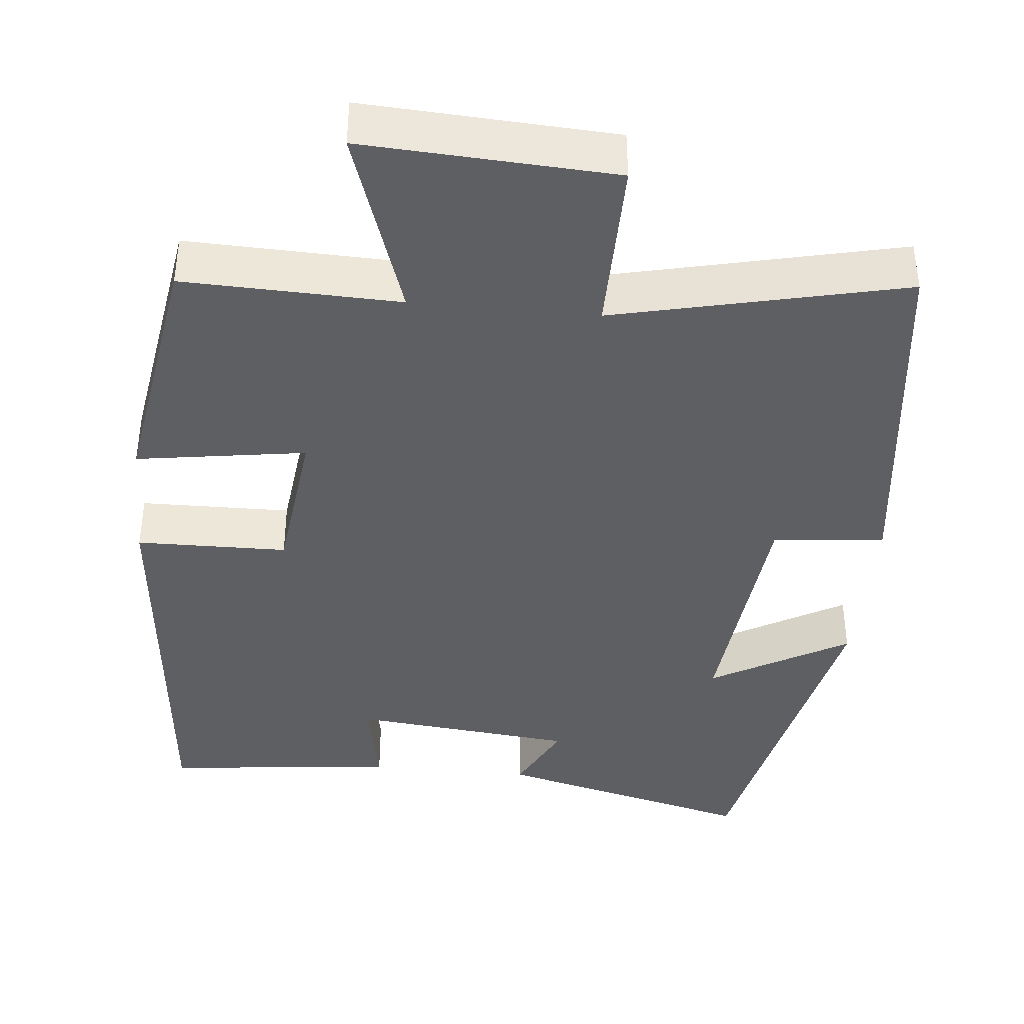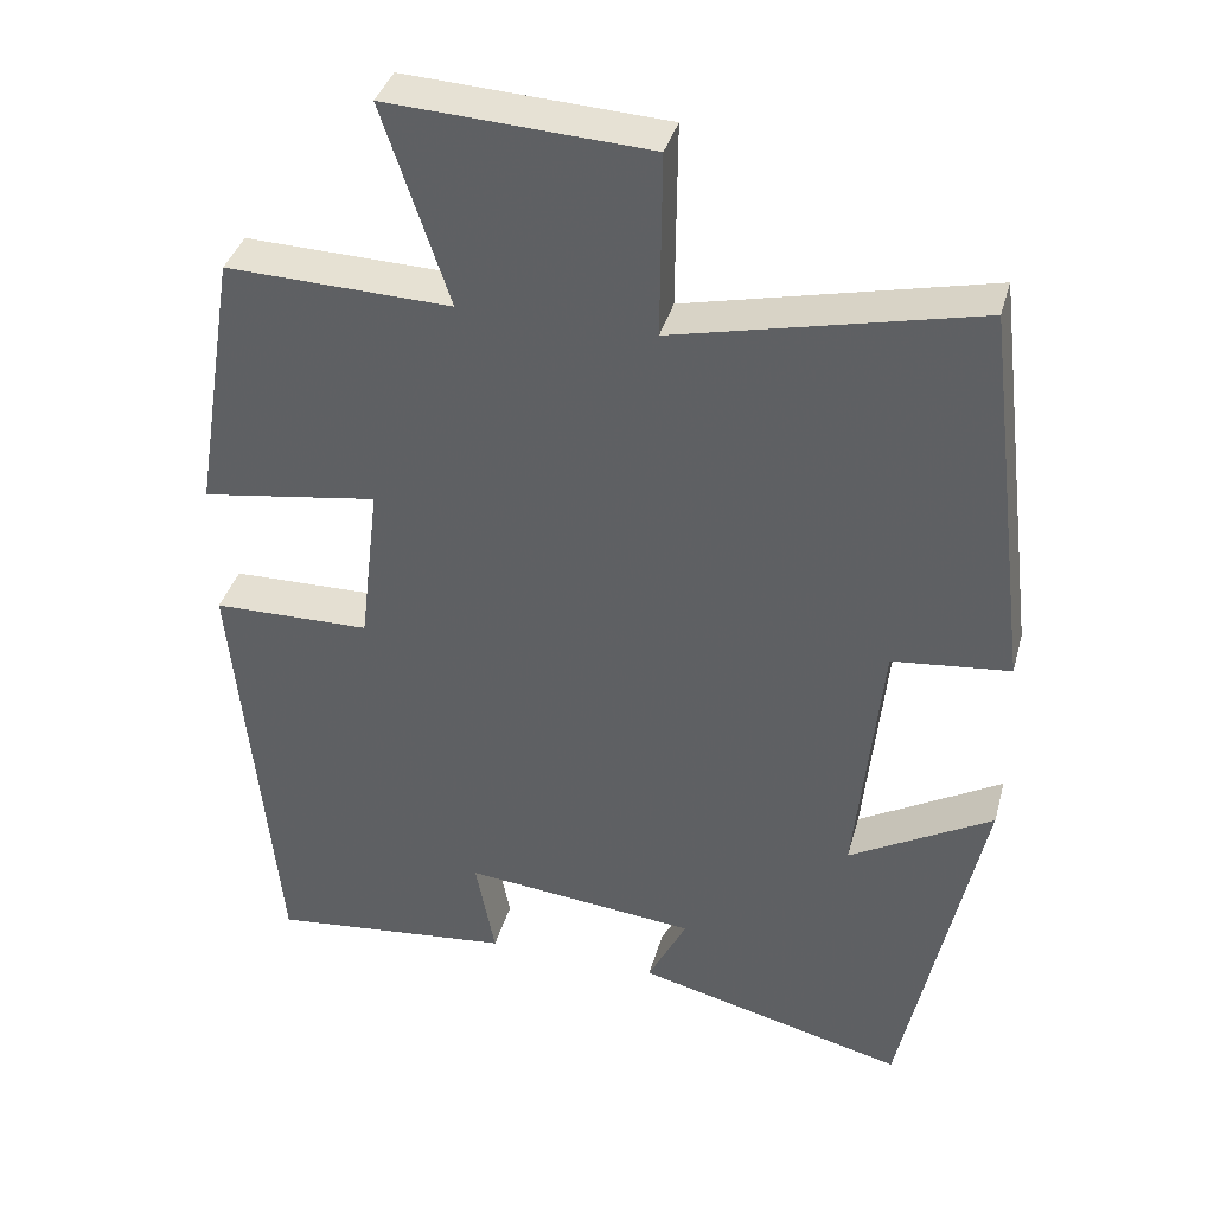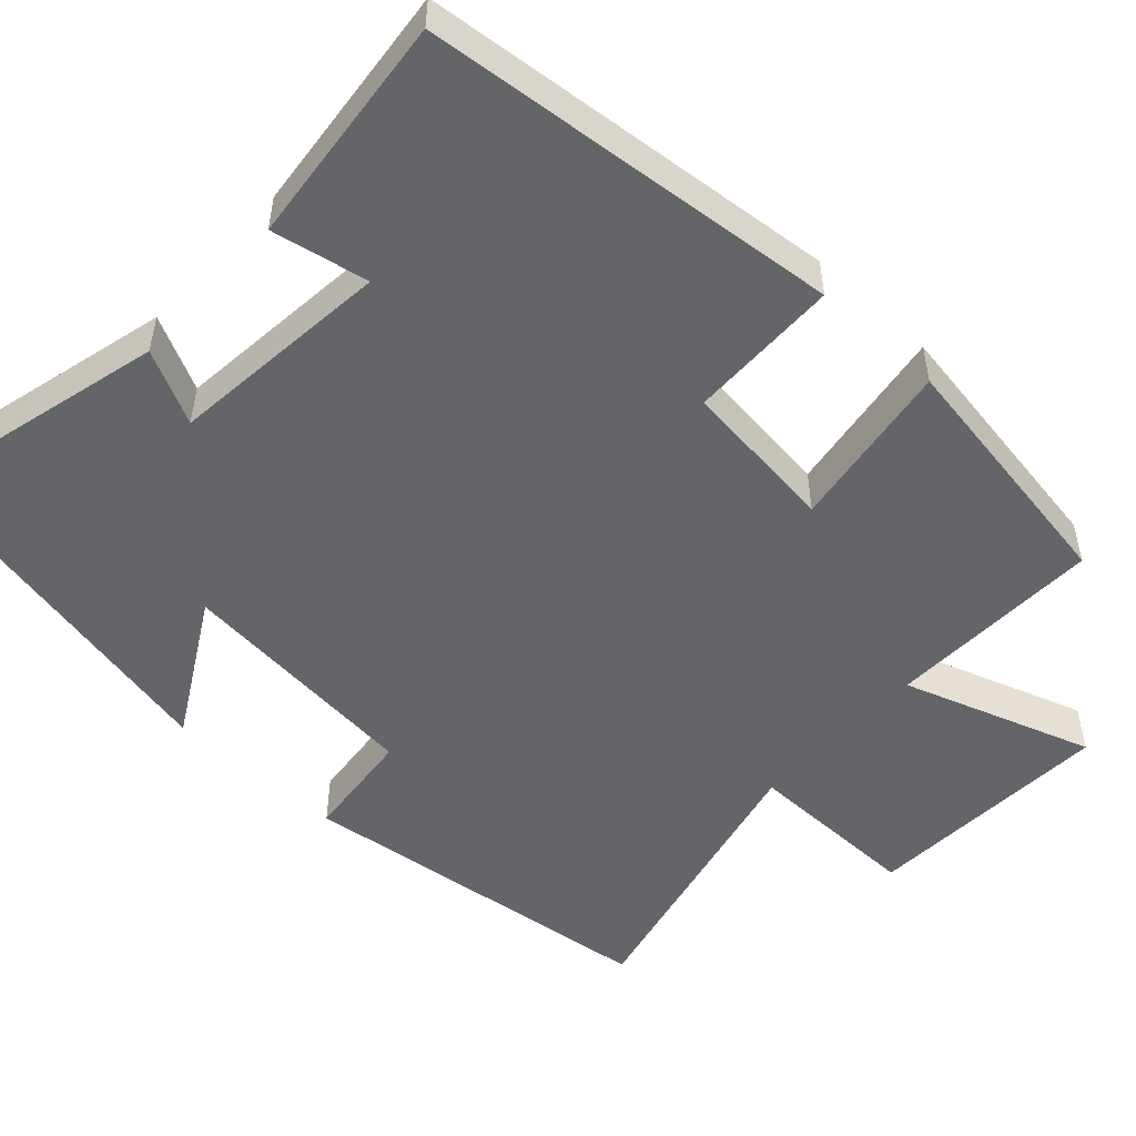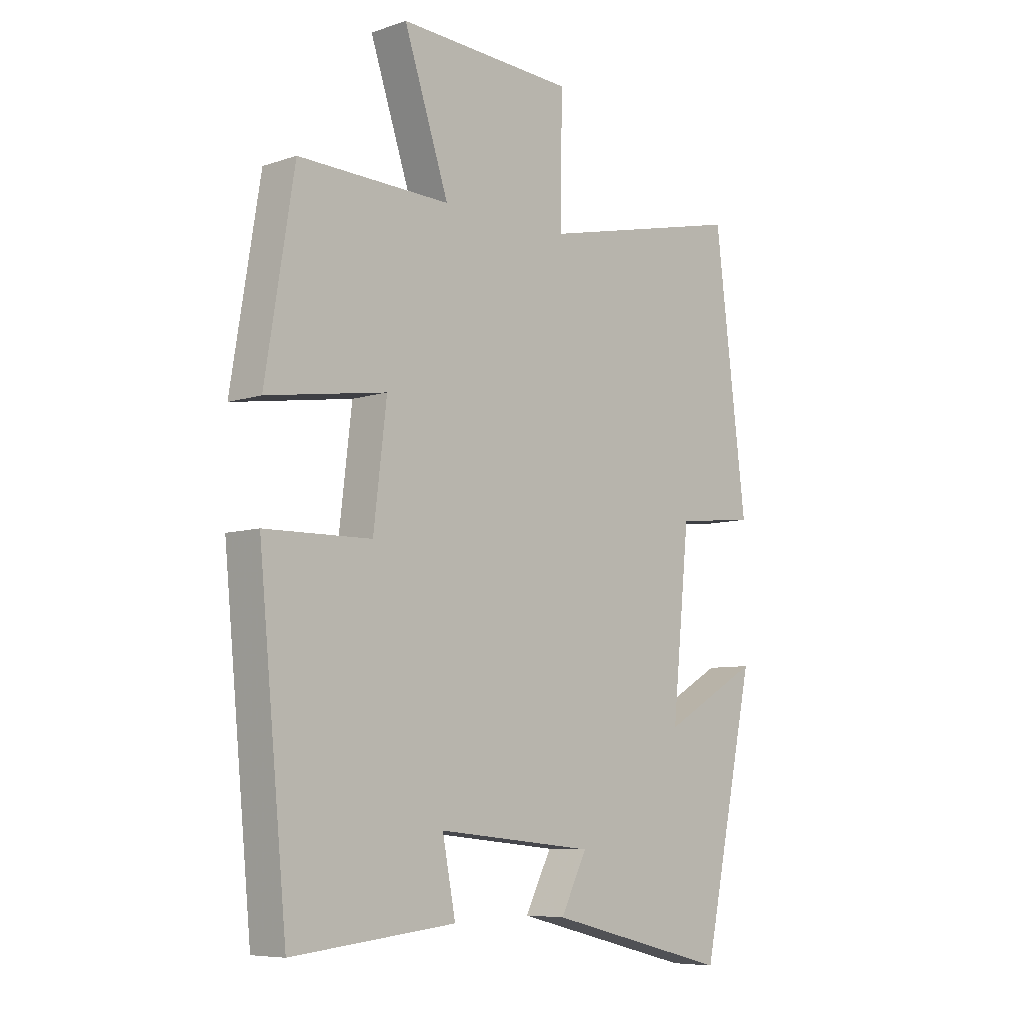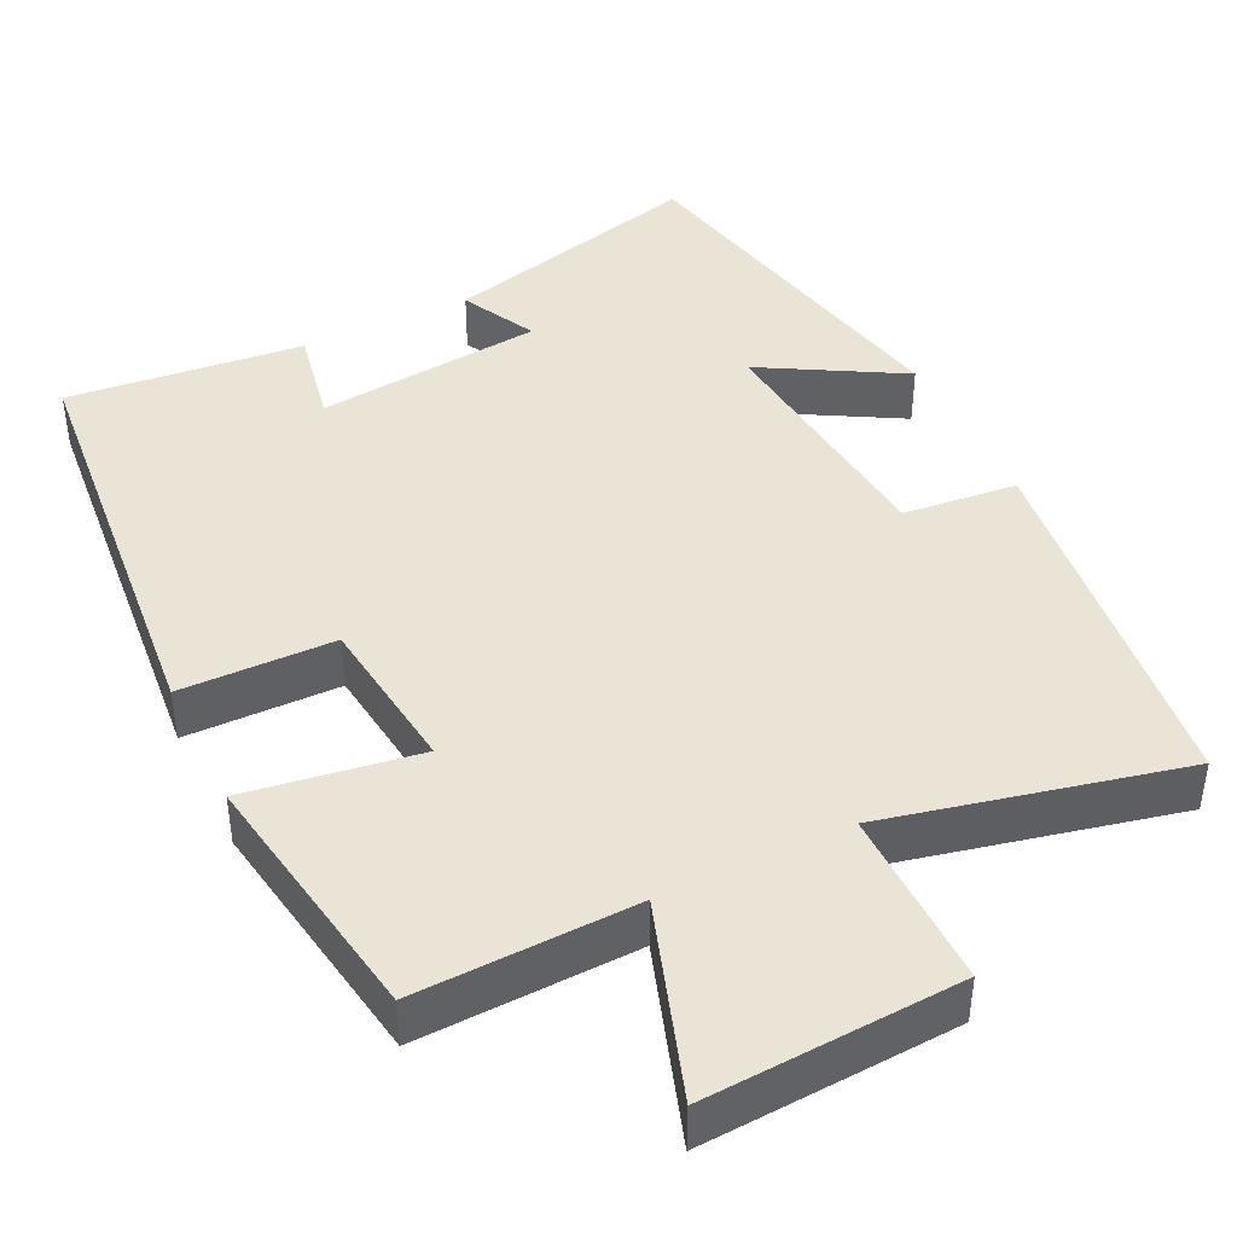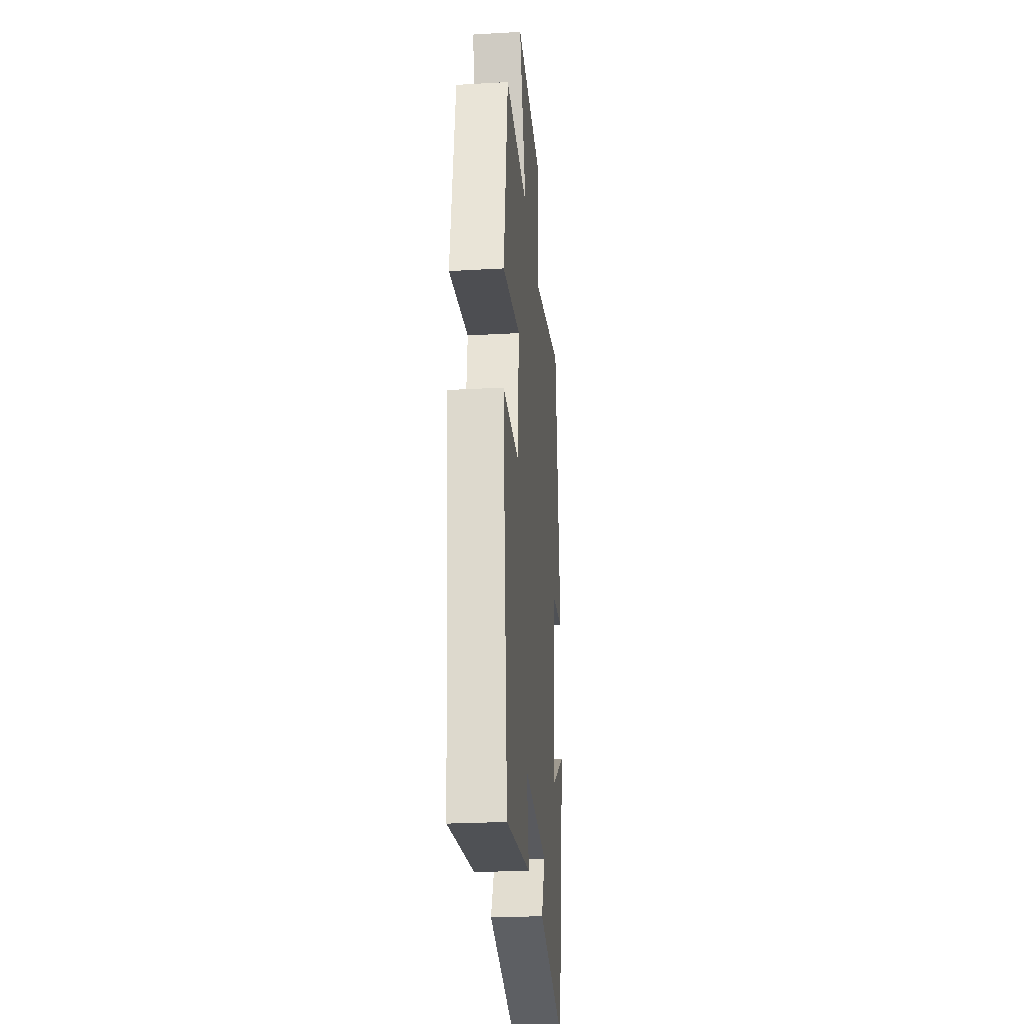
<metadata>
{"format":"obj","ext":"obj","renderer":"f3d","projection":"perspective","resolution":1024,"background":"white","views":[{"elev":-40.1,"azim":-5.5,"up":"+Y"},{"elev":37.6,"azim":15.0,"up":"+Z"},{"elev":-51.4,"azim":-132.5,"up":"+Y"},{"elev":-7.4,"azim":-46.2,"up":"+Z"},{"elev":42.7,"azim":-25.9,"up":"+Y"},{"elev":-25.7,"azim":-84.8,"up":"+Z"}]}
</metadata>
<code>
v -0.448 0.07 -0.531
v -0.5 0.07 0.009
v -0.305 0.07 0.012
v -0.281 0.07 0.214
v -0.5 0.07 0.181
v -0.447 0.07 0.509
v -0.169 0.07 0.5
v -0.251 0.07 0.745
v 0.071 0.07 0.727
v 0.069 0.07 0.5
v 0.442 0.07 0.585
v 0.5 0.07 0.111
v 0.355 0.07 0.096
v 0.323 0.07 -0.224
v 0.5 0.07 -0.123
v 0.402 0.07 -0.585
v 0.068 0.07 -0.5
v 0.116 0.07 -0.405
v -0.172 0.07 -0.375
v -0.148 0.07 -0.5
v -0.448 0 -0.531
v -0.5 0 0.009
v -0.305 0 0.012
v -0.281 0 0.214
v -0.5 0 0.181
v -0.447 0 0.509
v -0.169 0 0.5
v -0.251 0 0.745
v 0.071 0 0.727
v 0.069 0 0.5
v 0.442 0 0.585
v 0.5 0 0.111
v 0.355 0 0.096
v 0.323 0 -0.224
v 0.5 0 -0.123
v 0.402 0 -0.585
v 0.068 0 -0.5
v 0.116 0 -0.405
v -0.172 0 -0.375
v -0.148 0 -0.5
f 1 2 3
f 20 1 3
f 19 20 3
f 18 19 3 4
f 16 17 18
f 15 16 18
f 14 15 18
f 13 14 18 4
f 12 13 4
f 11 12 4
f 10 11 4
f 7 8 9 10
f 7 10 4 5
f 5 6 7
f 23 22 21
f 23 21 40
f 23 40 39
f 24 23 39 38
f 38 37 36
f 38 36 35
f 38 35 34
f 24 38 34 33
f 24 33 32
f 24 32 31
f 24 31 30
f 30 29 28 27
f 25 24 30 27
f 27 26 25
f 1 21 22 2
f 2 22 23 3
f 3 23 24 4
f 4 24 25 5
f 5 25 26 6
f 6 26 27 7
f 7 27 28 8
f 8 28 29 9
f 9 29 30 10
f 10 30 31 11
f 11 31 32 12
f 12 32 33 13
f 13 33 34 14
f 14 34 35 15
f 15 35 36 16
f 16 36 37 17
f 17 37 38 18
f 18 38 39 19
f 19 39 40 20
f 20 40 21 1

</code>
